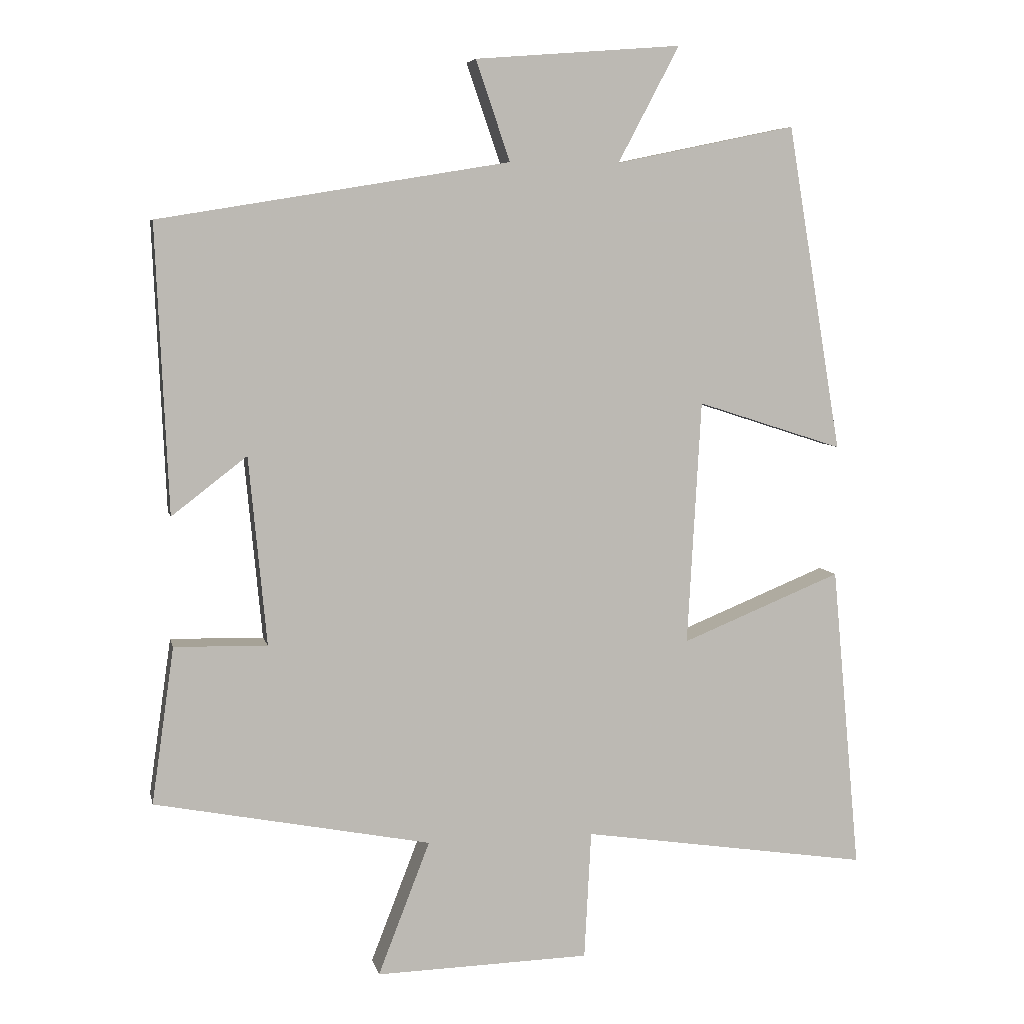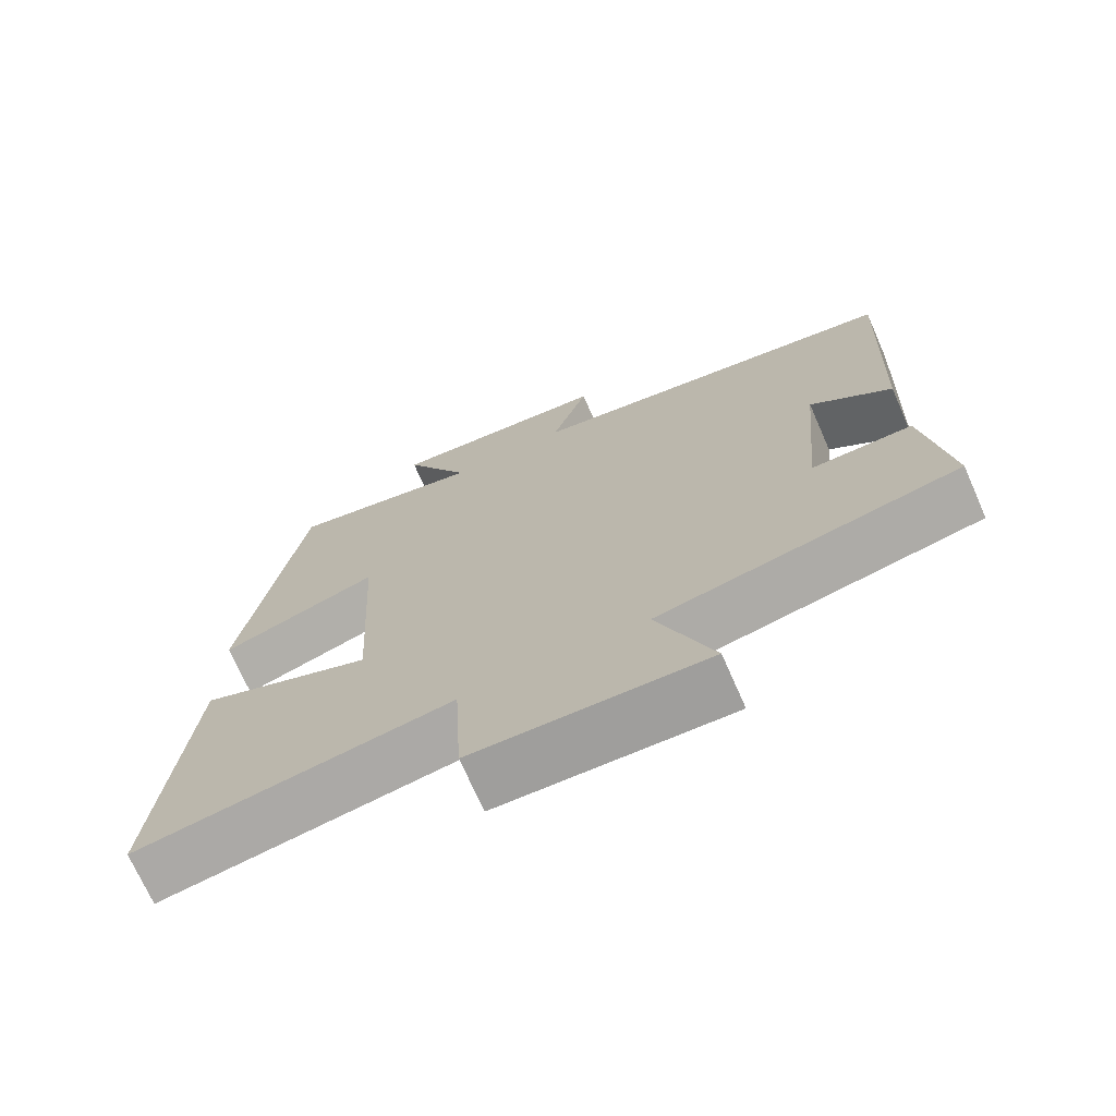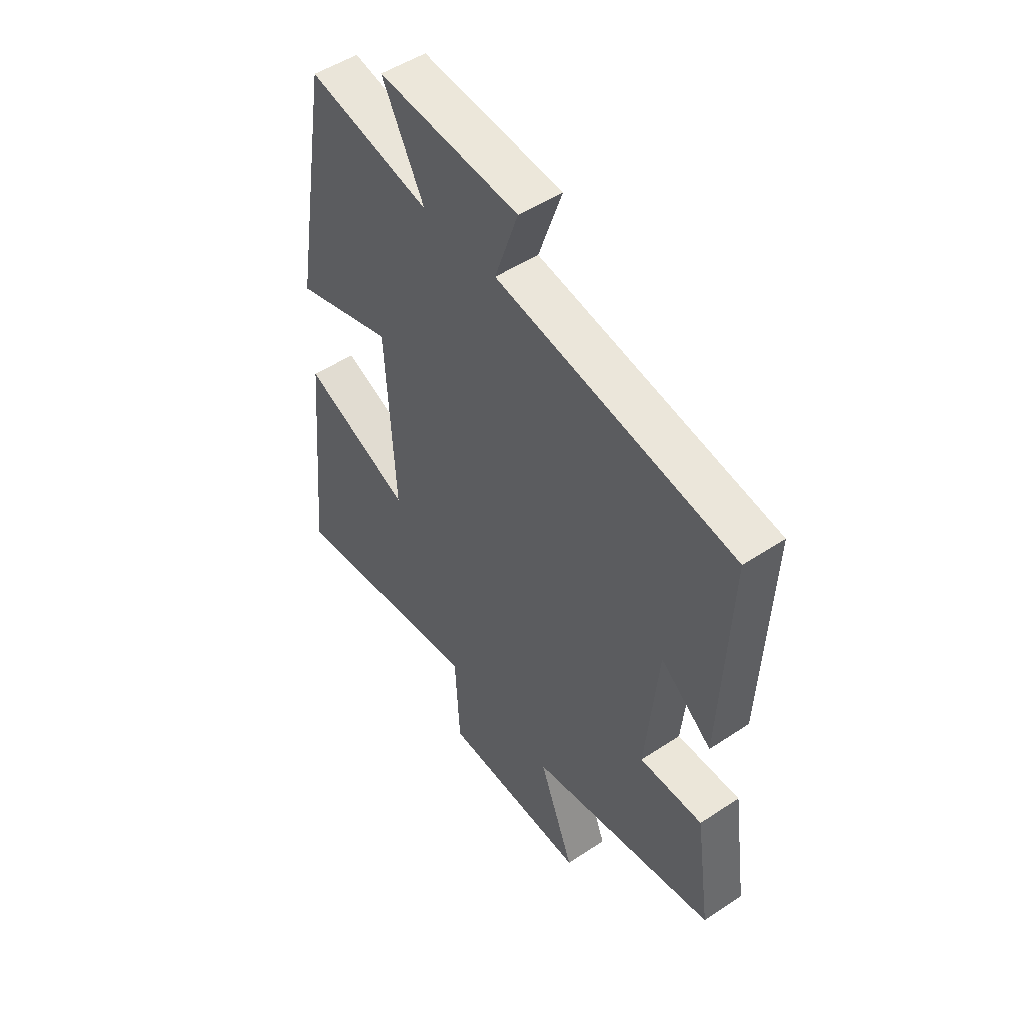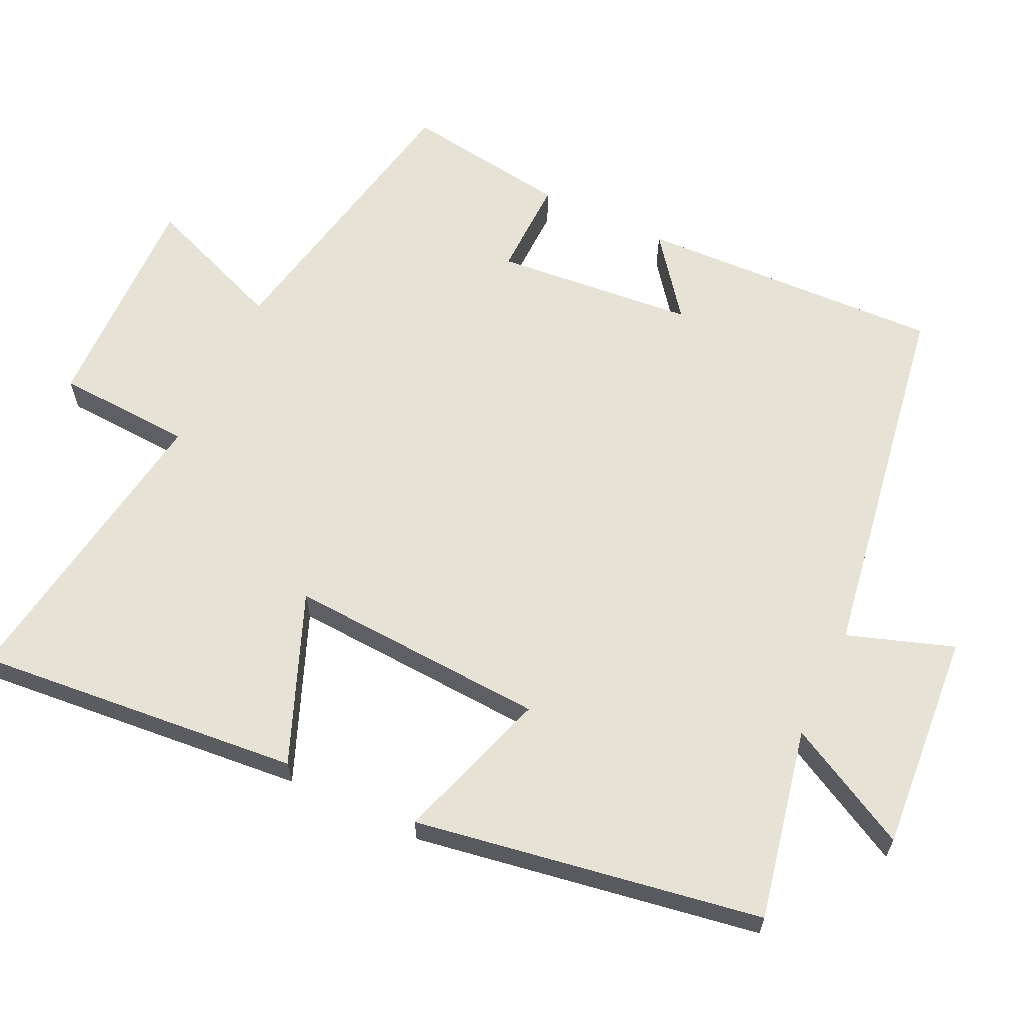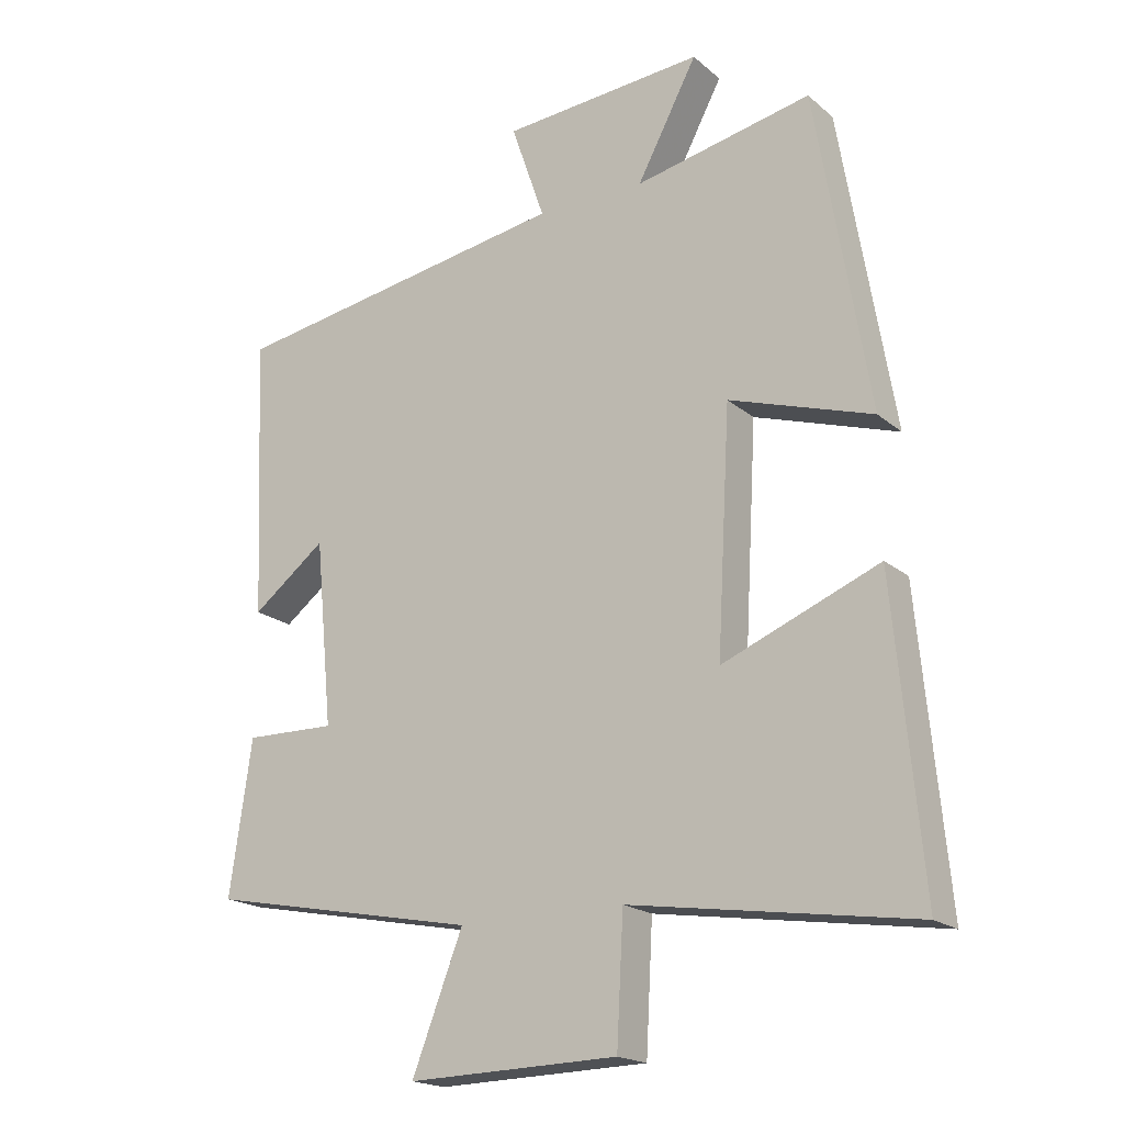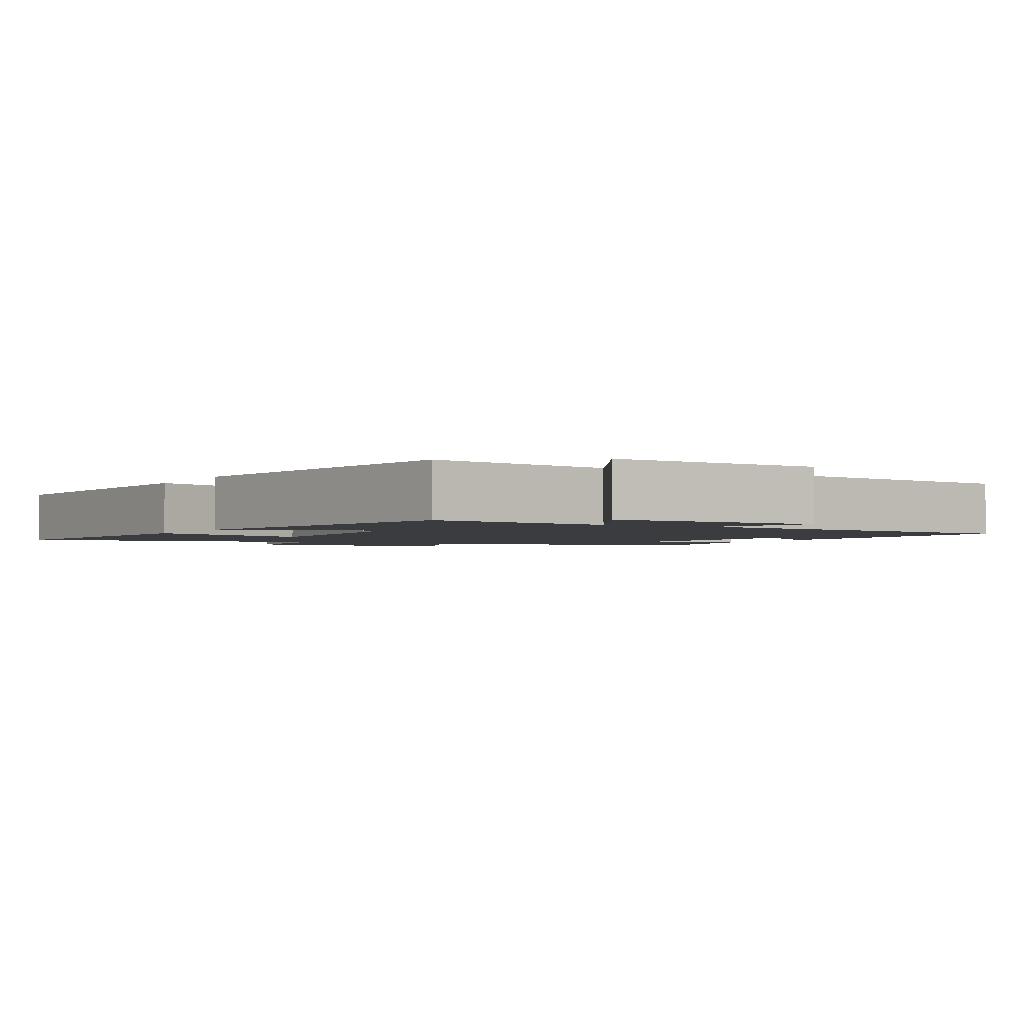
<metadata>
{"format":"obj","ext":"obj","renderer":"f3d","projection":"perspective","resolution":1024,"background":"white","views":[{"elev":6.5,"azim":168.0,"up":"+Z"},{"elev":-71.7,"azim":23.8,"up":"+Z"},{"elev":50.1,"azim":53.9,"up":"+Z"},{"elev":63.1,"azim":-64.5,"up":"+Y"},{"elev":-19.1,"azim":-146.6,"up":"+Z"},{"elev":-2.1,"azim":-28.6,"up":"+Y"}]}
</metadata>
<code>
v 0.518 0.07 0.416
v 0.5 0.07 -0.004
v 0.39 0.07 0.081
v 0.364 0.07 -0.195
v 0.5 0.07 -0.192
v 0.533 0.07 -0.421
v 0.129 0.07 -0.5
v 0.205 0.07 -0.696
v -0.109 0.07 -0.688
v -0.119 0.07 -0.5
v -0.542 0.07 -0.564
v -0.5 0.07 -0.116
v -0.266 0.07 -0.211
v -0.286 0.07 0.147
v -0.5 0.07 0.078
v -0.42 0.07 0.555
v -0.156 0.07 0.5
v -0.246 0.07 0.67
v 0.056 0.07 0.646
v 0.006 0.07 0.5
v 0.518 0 0.416
v 0.5 0 -0.004
v 0.39 0 0.081
v 0.364 0 -0.195
v 0.5 0 -0.192
v 0.533 0 -0.421
v 0.129 0 -0.5
v 0.205 0 -0.696
v -0.109 0 -0.688
v -0.119 0 -0.5
v -0.542 0 -0.564
v -0.5 0 -0.116
v -0.266 0 -0.211
v -0.286 0 0.147
v -0.5 0 0.078
v -0.42 0 0.555
v -0.156 0 0.5
v -0.246 0 0.67
v 0.056 0 0.646
v 0.006 0 0.5
f 17 18 19 20
f 17 20 1
f 14 15 16 17
f 13 14 17 1
f 10 11 12 13
f 10 13 1
f 7 8 9 10
f 6 7 10
f 5 6 10
f 4 5 10
f 3 4 10
f 3 10 1
f 1 2 3
f 40 39 38 37
f 21 40 37
f 37 36 35 34
f 21 37 34 33
f 33 32 31 30
f 21 33 30
f 30 29 28 27
f 30 27 26
f 30 26 25
f 30 25 24
f 30 24 23
f 21 30 23
f 23 22 21
f 1 21 22 2
f 2 22 23 3
f 3 23 24 4
f 4 24 25 5
f 5 25 26 6
f 6 26 27 7
f 7 27 28 8
f 8 28 29 9
f 9 29 30 10
f 10 30 31 11
f 11 31 32 12
f 12 32 33 13
f 13 33 34 14
f 14 34 35 15
f 15 35 36 16
f 16 36 37 17
f 17 37 38 18
f 18 38 39 19
f 19 39 40 20
f 20 40 21 1

</code>
